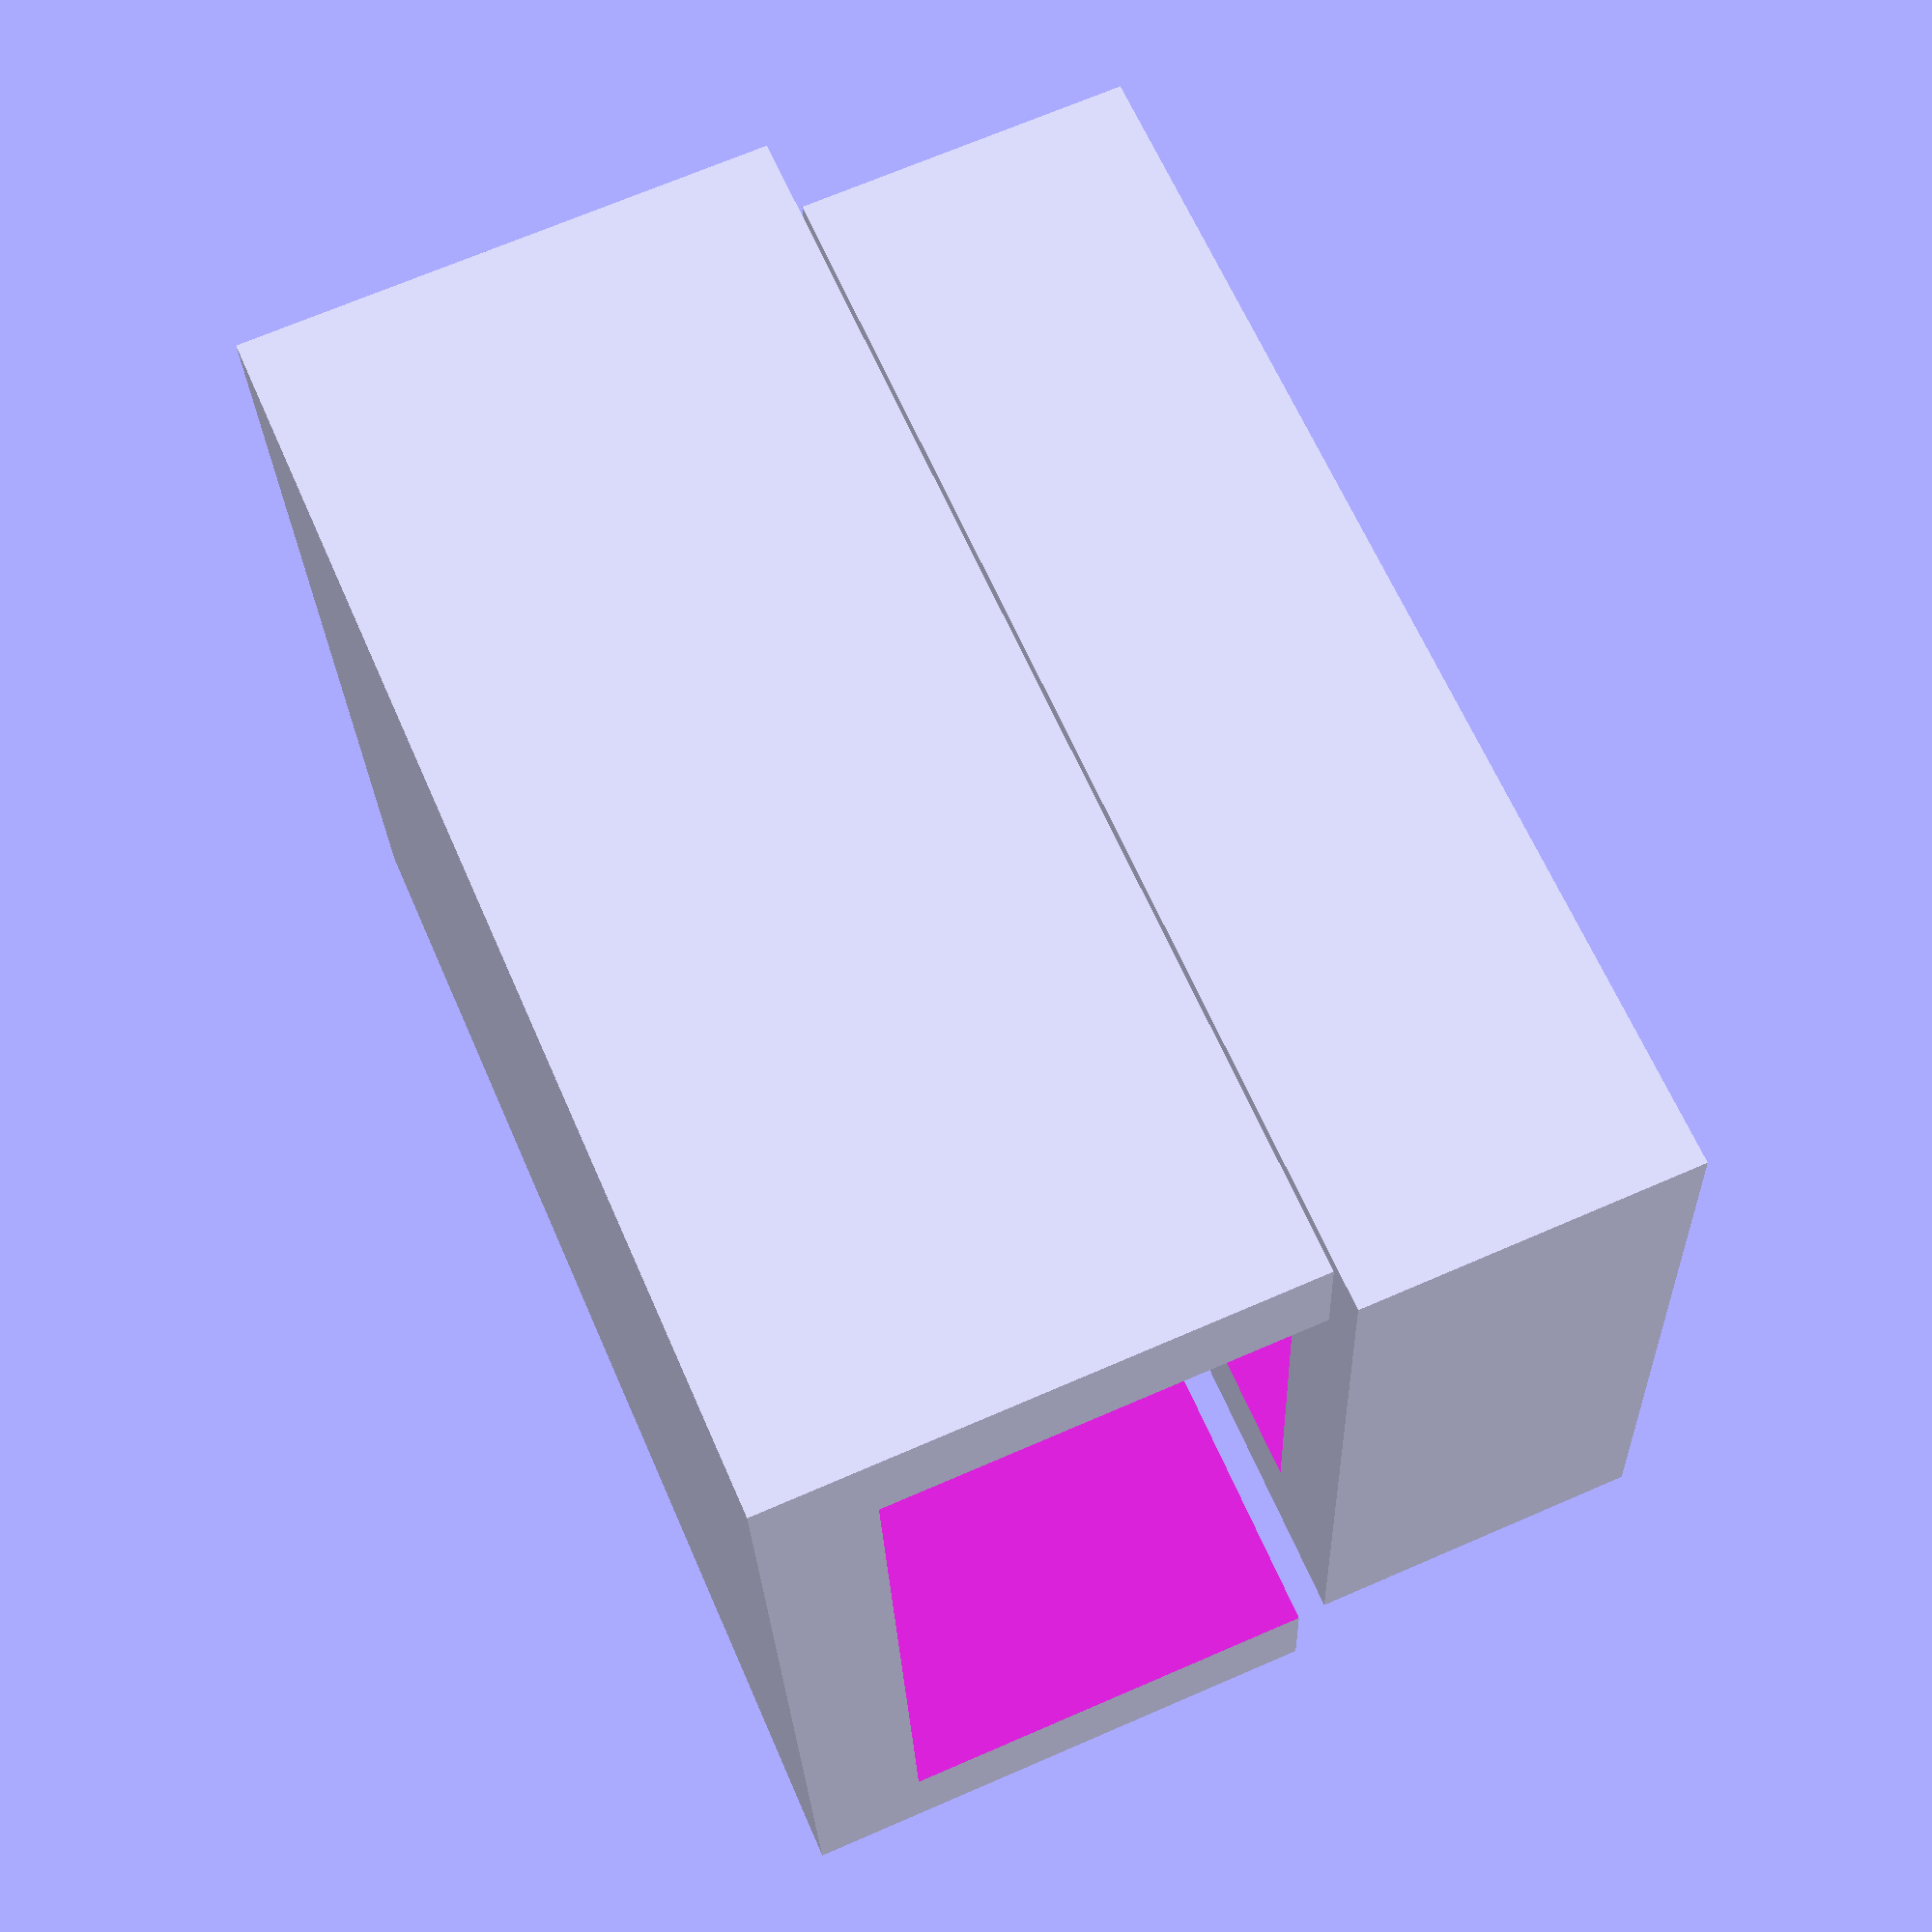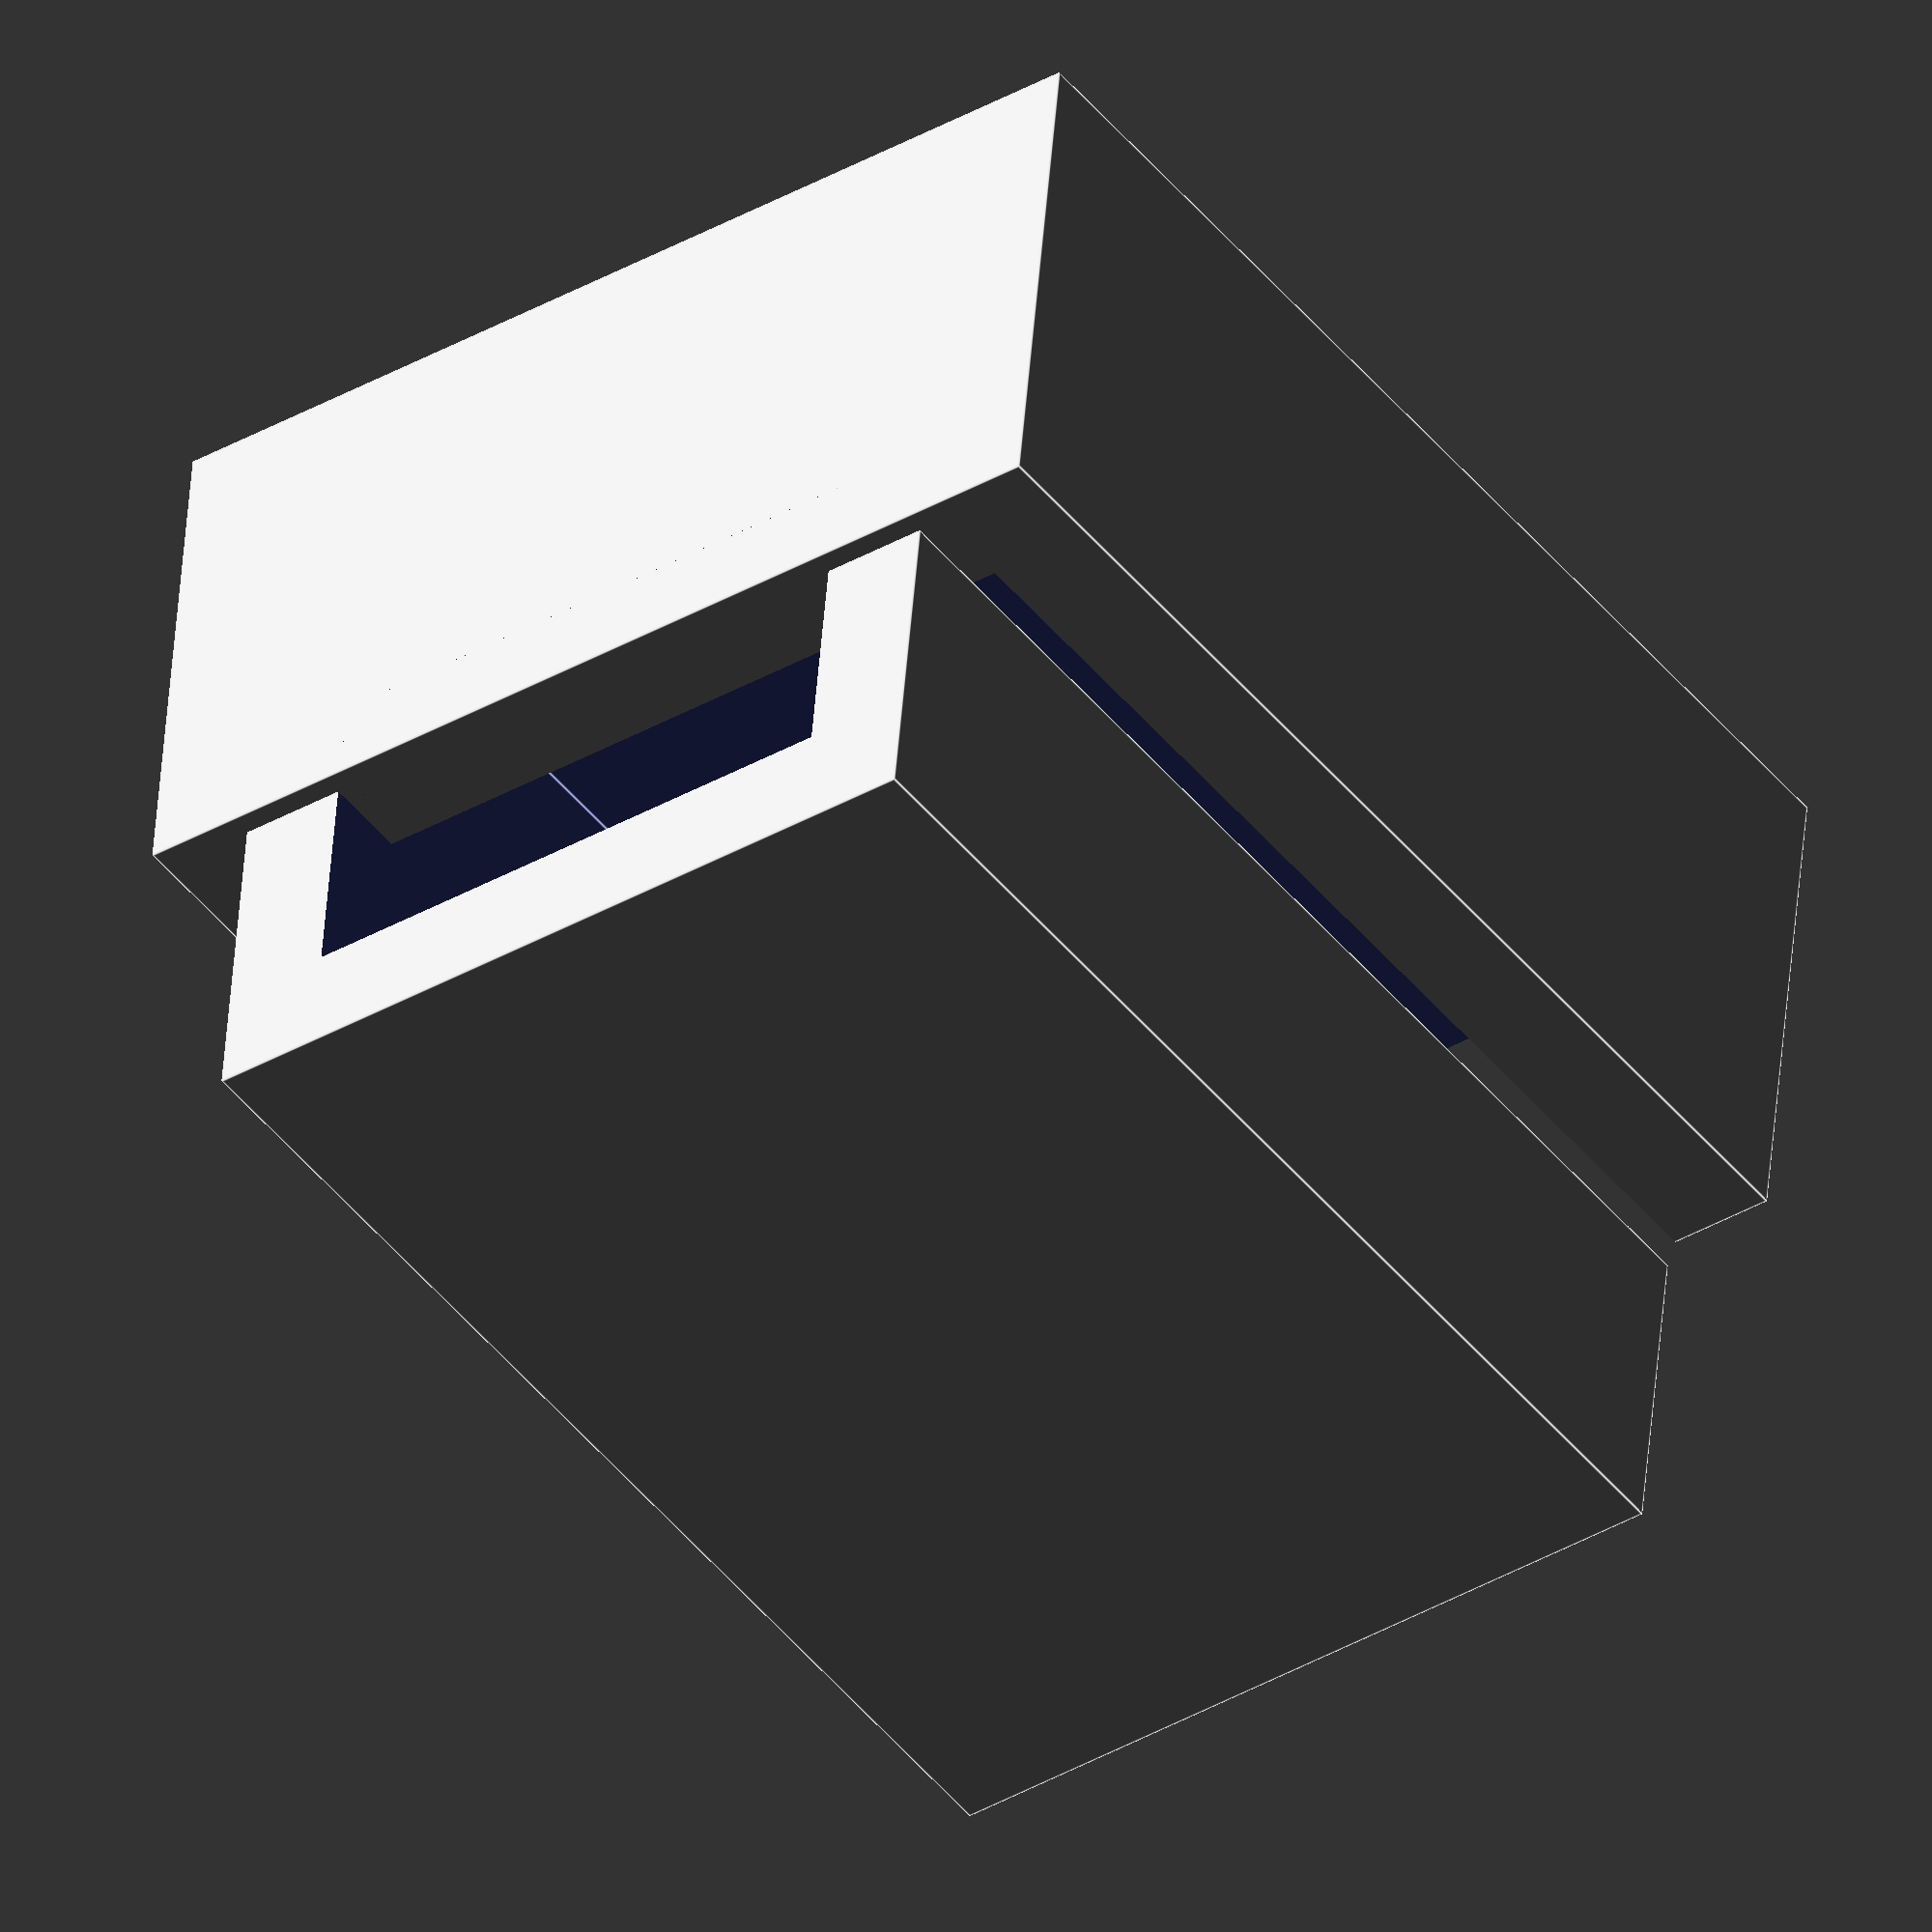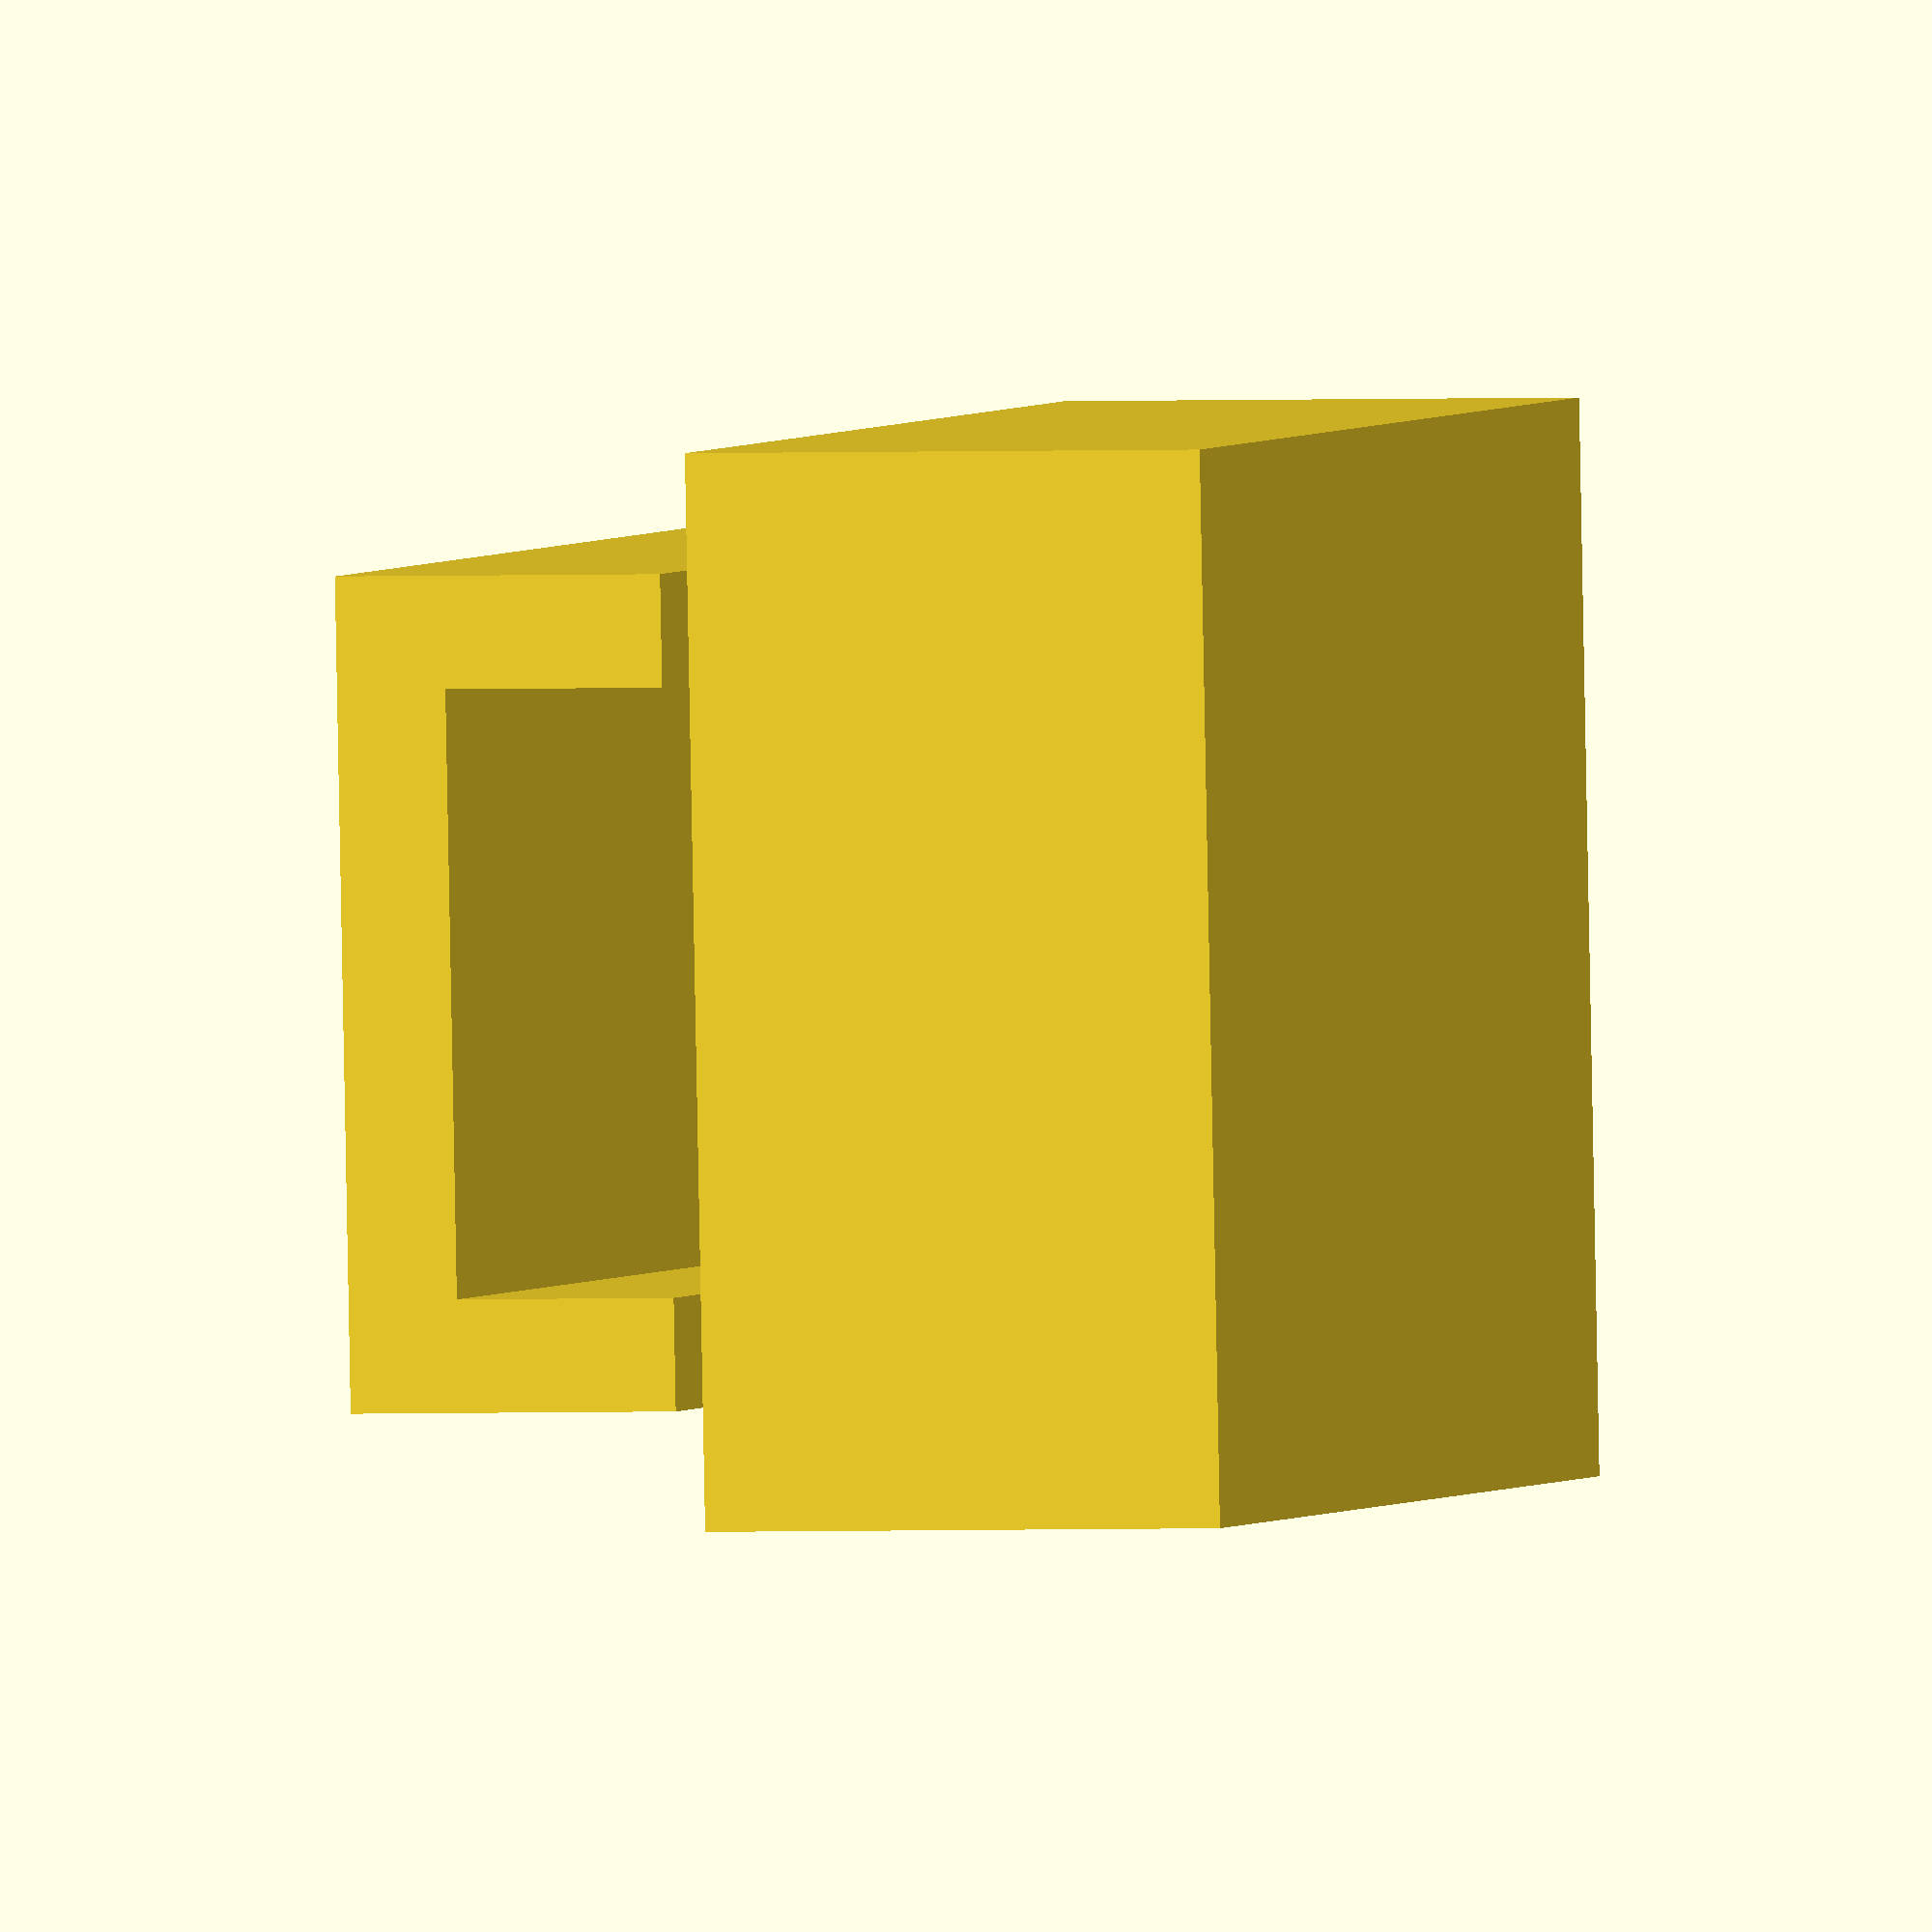
<openscad>
// CSG.scad - Basic example of CSG usage

thinwall=0.8;
poledepth=8.9;
gap=0.1;


module pole(d, w, h, wall, nudge) {
    translate([0,0,nudge]) {
        difference() {
            // Outer
            translate([0,-w/2,0]) {
                cube([d,w,h]);
            }
            // Inner
            translate([-thinwall,-w/2+wall,-wall]) {
                cube([d,w-2*wall,h]);
            }
        }
    }
}

pole(poledepth, 7.6, 3.8, thinwall, gap);

rotate([180,0,180]) {
    translate([-poledepth,0,0]) {
        pole(poledepth, 5.9, 2.4, thinwall,gap);
    }
}

</openscad>
<views>
elev=111.1 azim=355.5 roll=113.5 proj=p view=wireframe
elev=133.0 azim=126.4 roll=355.7 proj=o view=edges
elev=1.3 azim=176.4 roll=287.5 proj=o view=solid
</views>
